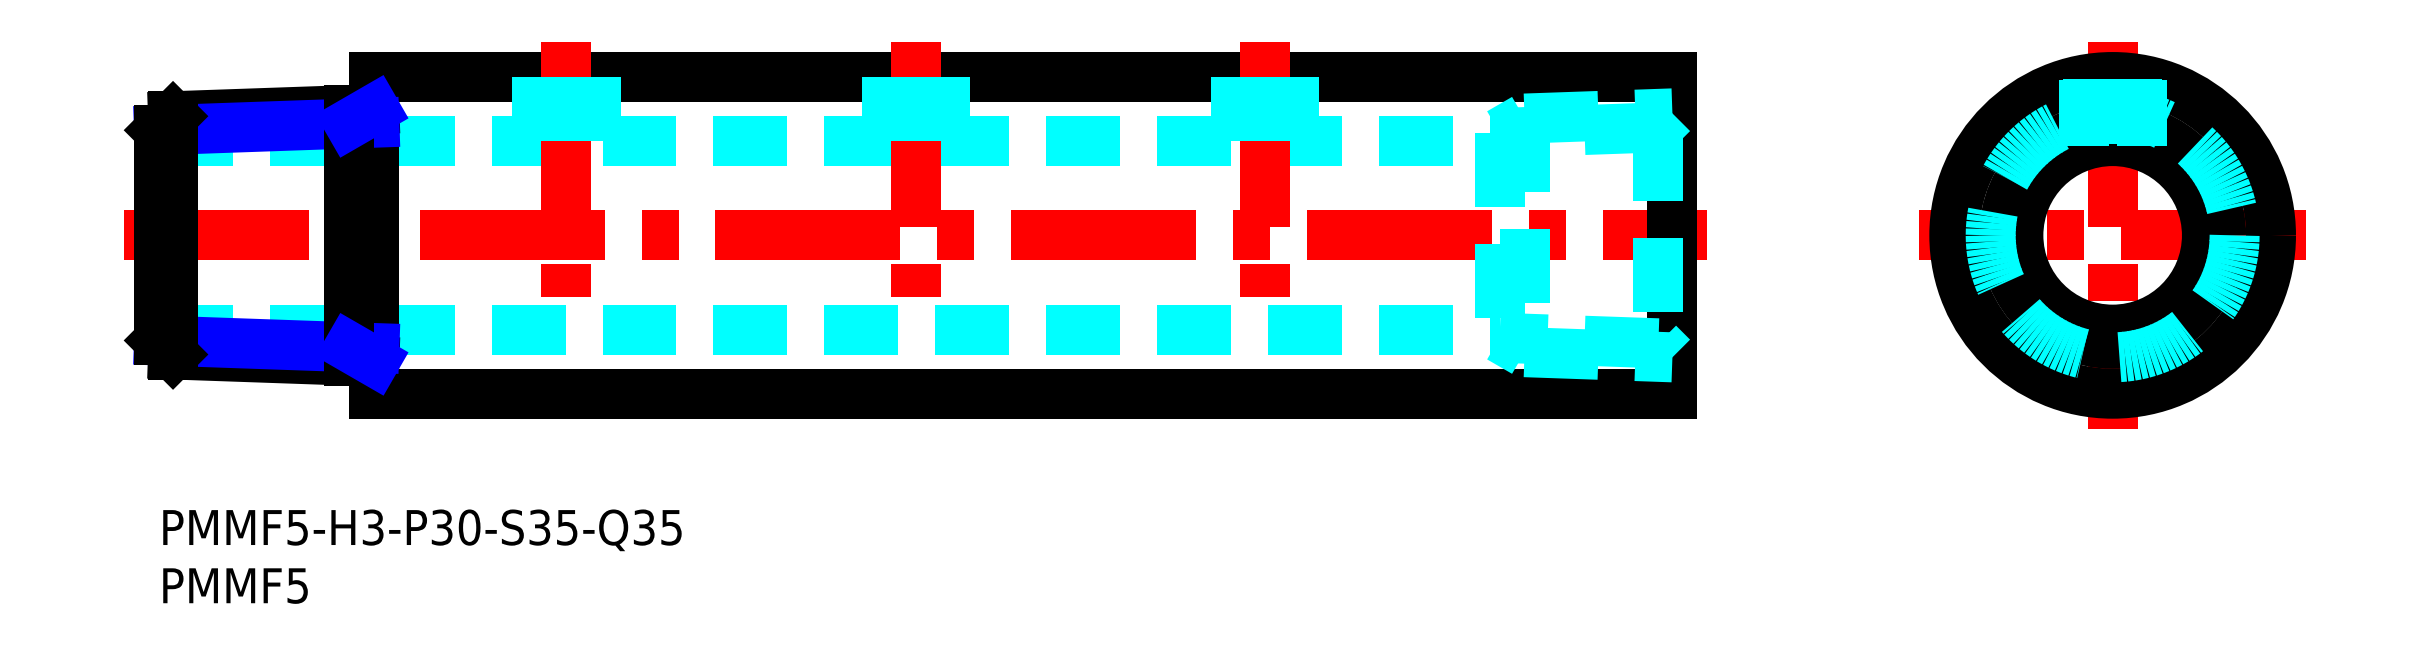
<metadata>
{"format":"dxf","ext":"dxf","renderer":"ezdxf+matplotlib","layout":"modelspace","background":"white","min_lineweight":24,"dpi":150}
</metadata>
<code>
0
SECTION
2
ENTITIES
0
INSERT
8
MSM_CONTINUOUS
2
*U2
10
0
20
0
30
0
0
INSERT
8
MSM_CONTINUOUS
2
*U3
10
0
20
0
30
0
0
LINE
8
MSM_CONTINUOUS
10
18.5
20
37.2
30
0
11
130
21
37.2
31
0
0
LINE
8
MSM_CONTINUOUS
10
18.5
20
10
30
0
11
130
21
10
31
0
0
LINE
8
MSM_DASHED
10
7.1e-15
20
31.7
30
0
11
115.2
21
31.7
31
0
0
LINE
8
MSM_DASHED
10
7.1e-15
20
15.5
30
0
11
115.2
21
15.5
31
0
0
LINE
8
MSM_CENTER
10
-3
20
23.6
30
0
11
133
21
23.6
31
0
0
LINE
8
MSM_CONTINUOUS
10
18.5
20
37.2
30
0
11
18.5
21
10
31
0
0
LINE
8
MSM_CENTER
10
184.4
20
23.6
30
0
11
151.2
21
23.6
31
0
0
LINE
8
MSM_CENTER
10
167.8
20
40.2
30
0
11
167.8
21
7
31
0
0
LINE
8
MSM_CONTINUOUS
10
130
20
37.2
30
0
11
130
21
10
31
0
0
LINE
8
MSM_CENTER
10
35
20
40.2
30
0
11
35
21
18.29
31
0
0
LINE
8
MSM_CENTER
10
95
20
40.2
30
0
11
95
21
18.29
31
0
0
LINE
8
MSM_CENTER
10
65
20
40.2
30
0
11
65
21
18.29
31
0
0
CIRCLE
8
MSM_CONTINUOUS
10
167.8
20
23.6
30
0
40
8.1
0
CIRCLE
8
MSM_CONTINUOUS
10
167.8
20
23.6
30
0
40
13.6
0
CIRCLE
8
MSM_CONTINUOUS
10
167.8
20
23.6
30
0
40
9.316
0
CIRCLE
8
MSM_DASHED
10
167.8
20
23.6
30
0
40
10.48
0
LINE
8
MSM_DASHED
10
37.5
20
37.2
30
0
11
37.5
21
31.7
31
0
0
LINE
8
MSM_DASHED
10
32.5
20
37.2
30
0
11
32.5
21
31.7
31
0
0
LINE
8
MSM_DASHED
10
37.1
20
37.2
30
0
11
37.1
21
31.7
31
0
0
LINE
8
MSM_DASHED
10
32.9
20
37.2
30
0
11
32.9
21
31.7
31
0
0
LINE
8
MSM_DASHED
10
67.5
20
37.2
30
0
11
67.5
21
31.7
31
0
0
LINE
8
MSM_DASHED
10
62.5
20
37.2
30
0
11
62.5
21
31.7
31
0
0
LINE
8
MSM_DASHED
10
67.1
20
37.2
30
0
11
67.1
21
31.7
31
0
0
LINE
8
MSM_DASHED
10
62.9
20
37.2
30
0
11
62.9
21
31.7
31
0
0
LINE
8
MSM_DASHED
10
97.5
20
37.2
30
0
11
97.5
21
31.7
31
0
0
LINE
8
MSM_DASHED
10
92.5
20
37.2
30
0
11
92.5
21
31.7
31
0
0
LINE
8
MSM_DASHED
10
97.1
20
37.2
30
0
11
97.1
21
31.7
31
0
0
LINE
8
MSM_DASHED
10
92.9
20
37.2
30
0
11
92.9
21
31.7
31
0
0
LINE
8
MSM_DASHED
10
170.3
20
36.97
30
0
11
170.3
21
31.3
31
0
0
LINE
8
MSM_DASHED
10
165.3
20
36.97
30
0
11
165.3
21
31.3
31
0
0
LINE
8
MSM_DASHED
10
169.9
20
37.04
30
0
11
169.9
21
31.42
31
0
0
LINE
8
MSM_DASHED
10
165.7
20
37.04
30
0
11
165.7
21
31.42
31
0
0
LINE
8
MSM_CONTINUOUS
10
1.204
20
13.37
30
0
11
18.5
21
12.76
31
0
0
LINE
8
MSM_NARROW
10
18.5
20
13.92
30
0
11
7.1e-15
21
14.57
31
0
0
LINE
8
MSM_CONTINUOUS
10
1.204
20
33.83
30
0
11
18.5
21
34.44
31
0
0
LINE
8
MSM_NARROW
10
18.5
20
33.28
30
0
11
7.1e-15
21
32.63
31
0
0
LINE
8
MSM_CONTINUOUS
10
7.1e-15
20
14.57
30
0
11
7.1e-15
21
32.63
31
0
0
LINE
8
MSM_CONTINUOUS
10
1.204
20
33.83
30
0
11
1.204
21
13.37
31
0
0
LINE
8
MSM_CONTINUOUS
10
1.204
20
13.37
30
0
11
7.1e-15
21
14.57
31
0
0
LINE
8
MSM_CONTINUOUS
10
1.204
20
33.83
30
0
11
7.1e-15
21
32.63
31
0
0
LINE
8
MSM_CONTINUOUS
10
16.36
20
34.36
30
0
11
16.36
21
12.84
31
0
0
LINE
8
MSM_NARROW
10
18.5
20
12.76
30
0
11
16.36
21
14
31
0
0
LINE
8
MSM_NARROW
10
18.5
20
34.44
30
0
11
16.36
21
33.2
31
0
0
LINE
8
MSM_DASHED
10
128.8
20
32.87
30
0
11
115.2
21
32.4
31
0
0
LINE
8
MSM_DASHED
10
117.3
20
33.63
30
0
11
130
21
34.08
31
0
0
LINE
8
MSM_DASHED
10
128.8
20
14.33
30
0
11
115.2
21
14.8
31
0
0
LINE
8
MSM_DASHED
10
117.3
20
13.57
30
0
11
130
21
13.12
31
0
0
LINE
8
MSM_DASHED
10
117.3
20
33.63
30
0
11
117.3
21
13.57
31
0
0
LINE
8
MSM_DASHED
10
115.2
20
32.4
30
0
11
115.2
21
14.8
31
0
0
LINE
8
MSM_DASHED
10
115.2
20
14.8
30
0
11
117.3
21
13.57
31
0
0
LINE
8
MSM_DASHED
10
115.2
20
32.4
30
0
11
117.3
21
33.63
31
0
0
LINE
8
MSM_DASHED
10
128.8
20
32.87
30
0
11
128.8
21
14.33
31
0
0
LINE
8
MSM_DASHED
10
128.8
20
14.33
30
0
11
130
21
13.12
31
0
0
LINE
8
MSM_DASHED
10
128.8
20
32.87
30
0
11
130
21
34.08
31
0
0
ENDSEC
0
EOF

</code>
